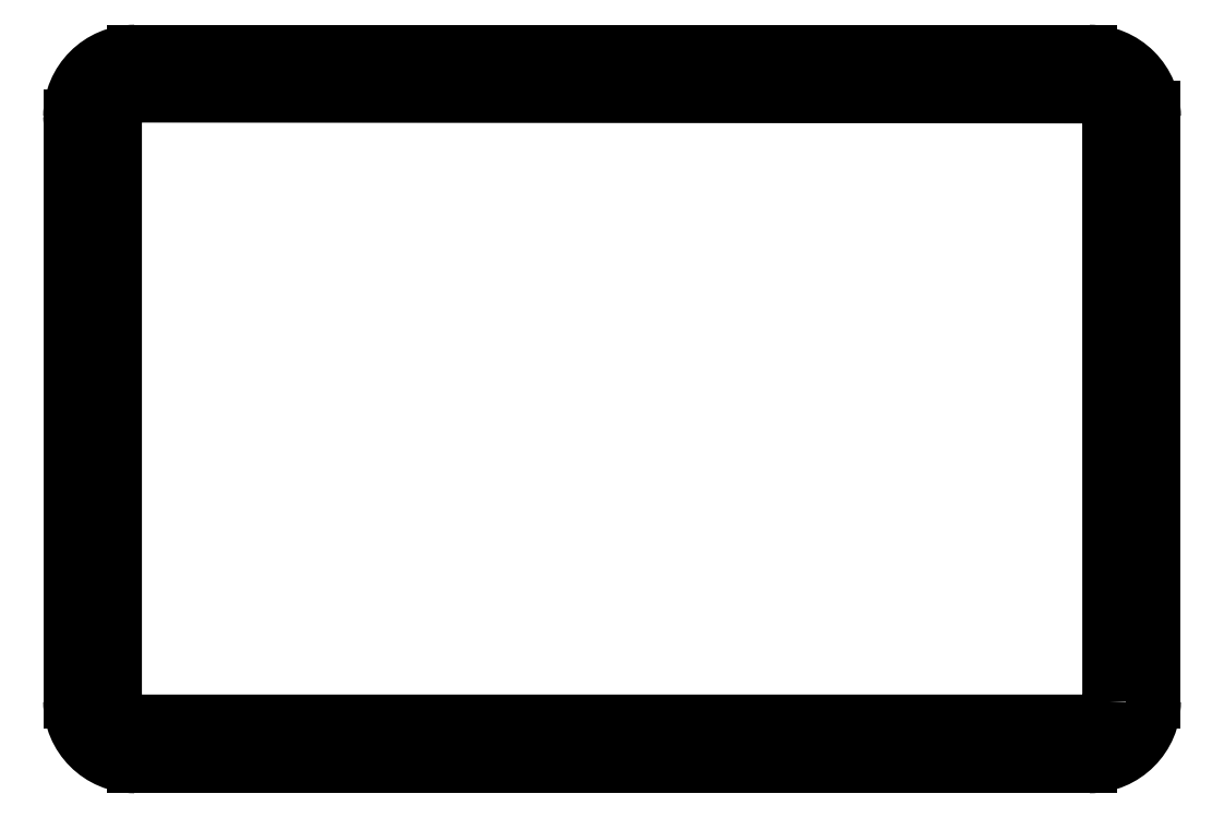
<metadata>
{"format":"dxf","ext":"dxf","renderer":"ezdxf+matplotlib","layout":"modelspace","background":"white","min_lineweight":24,"dpi":150}
</metadata>
<code>
0
SECTION
2
ENTITIES
0
LINE
8
0
10
-59.5
20
44.5
30
0
11
59.5
21
44.5
31
0
0
ARC
8
0
10
-59.5
20
36.5
30
0
40
8
210
0
220
-0
230
1
50
90
51
180
0
LINE
8
0
10
67.5
20
37.5
30
0
11
67.5
21
-36.5
31
0
0
ARC
8
0
10
59.5
20
-36.5
30
0
40
8
210
0
220
0
230
1
50
270
51
360
0
LINE
8
0
10
59.5
20
-44.5
30
0
11
-59.5
21
-44.5
31
0
0
ARC
8
0
10
-59.5
20
-36.5
30
0
40
8
210
0
220
0
230
1
50
180
51
270
0
ARC
8
0
10
-59.7
20
36.7
30
0
40
7.802
210
0
220
0
230
1
50
181.5
51
186.3
0
LINE
8
0
10
-67.5
20
-36.5
30
0
11
-67.5
21
36.5
31
0
0
ARC
8
0
10
59.5
20
36.5
30
0
40
8
210
0
220
-0
230
1
50
0
51
90
0
LWPOLYLINE
8
0
90
8
70
1
43
0
10
62.01
20
-36.49
42
-0.4143
10
59.5
20
-39
10
-59.5
20
-39
42
-0.4234
10
-62
20
-36.5
10
-62
20
36.5
42
-0.4145
10
-59.39
20
39.11
10
59.5
20
39
42
-0.3405
10
62
20
36.51
0
CIRCLE
8
0
10
-33.75
20
41.5
30
-2
40
1.15
210
0
220
-0
230
1
0
CIRCLE
8
0
10
-64.5
20
3.586e-07
30
-2
40
1.15
210
0
220
-0
230
1
0
CIRCLE
8
0
10
-33.75
20
-41.5
30
-2
40
1.15
210
0
220
-0
230
1
0
CIRCLE
8
0
10
33.75
20
-41.5
30
-2
40
1.15
210
0
220
-0
230
1
0
CIRCLE
8
0
10
33.75
20
41.5
30
-2
40
1.15
210
0
220
-0
230
1
0
CIRCLE
8
0
10
64.5
20
3.586e-07
30
-2
40
1.15
210
0
220
-0
230
1
0
ENDSEC
0
EOF

</code>
